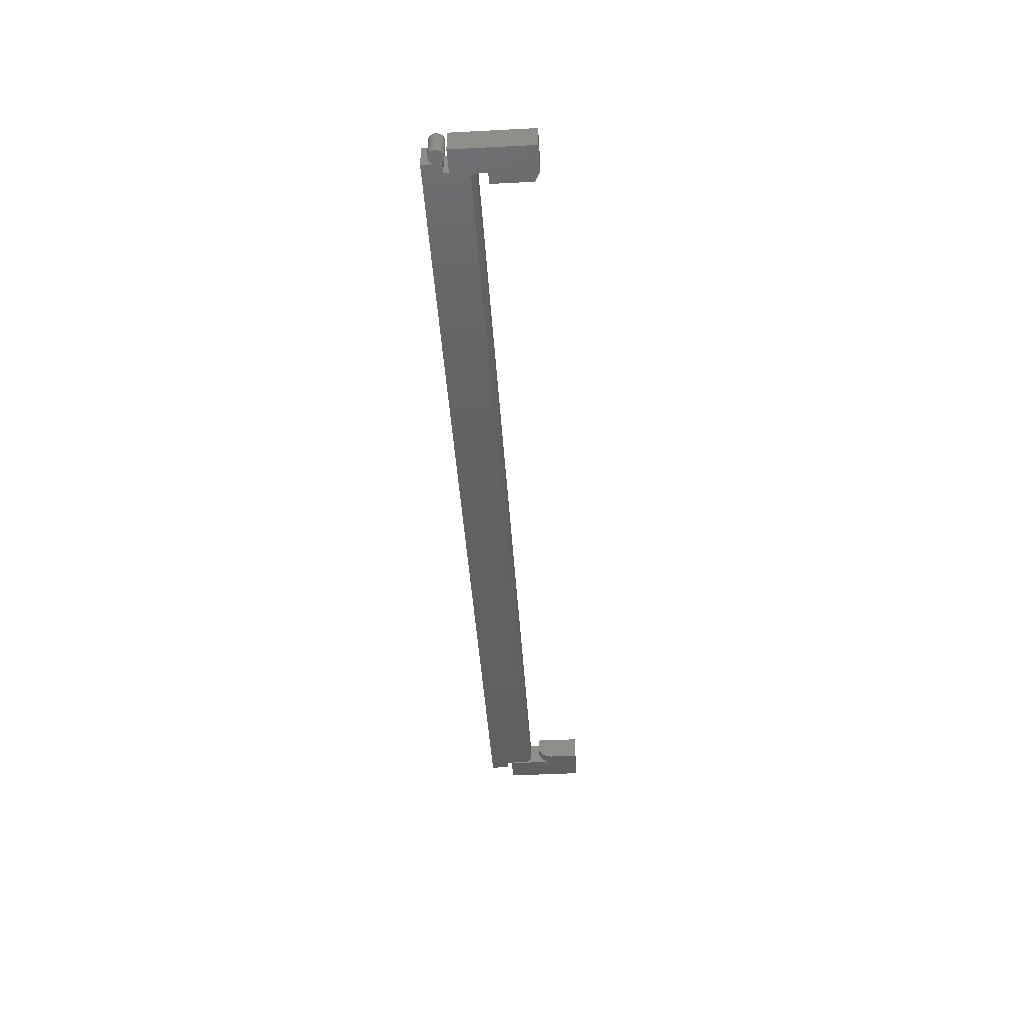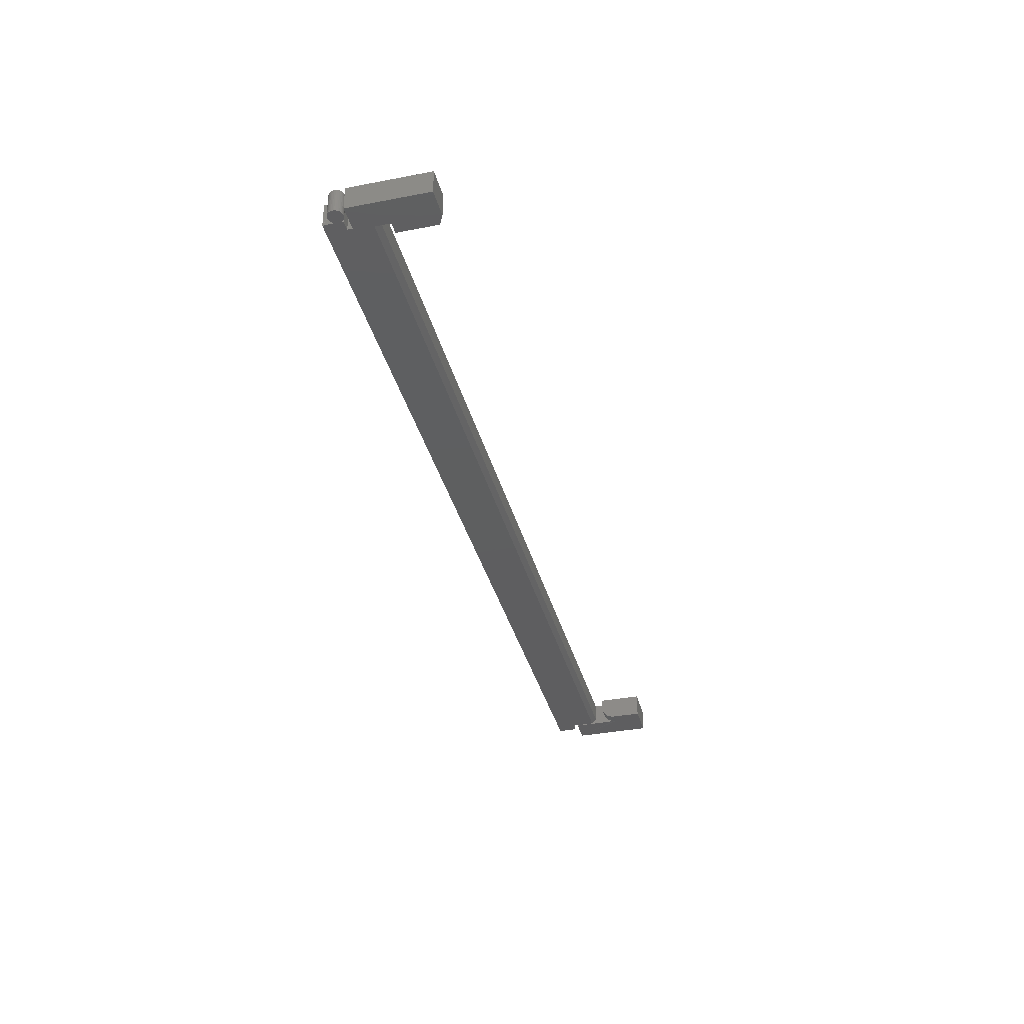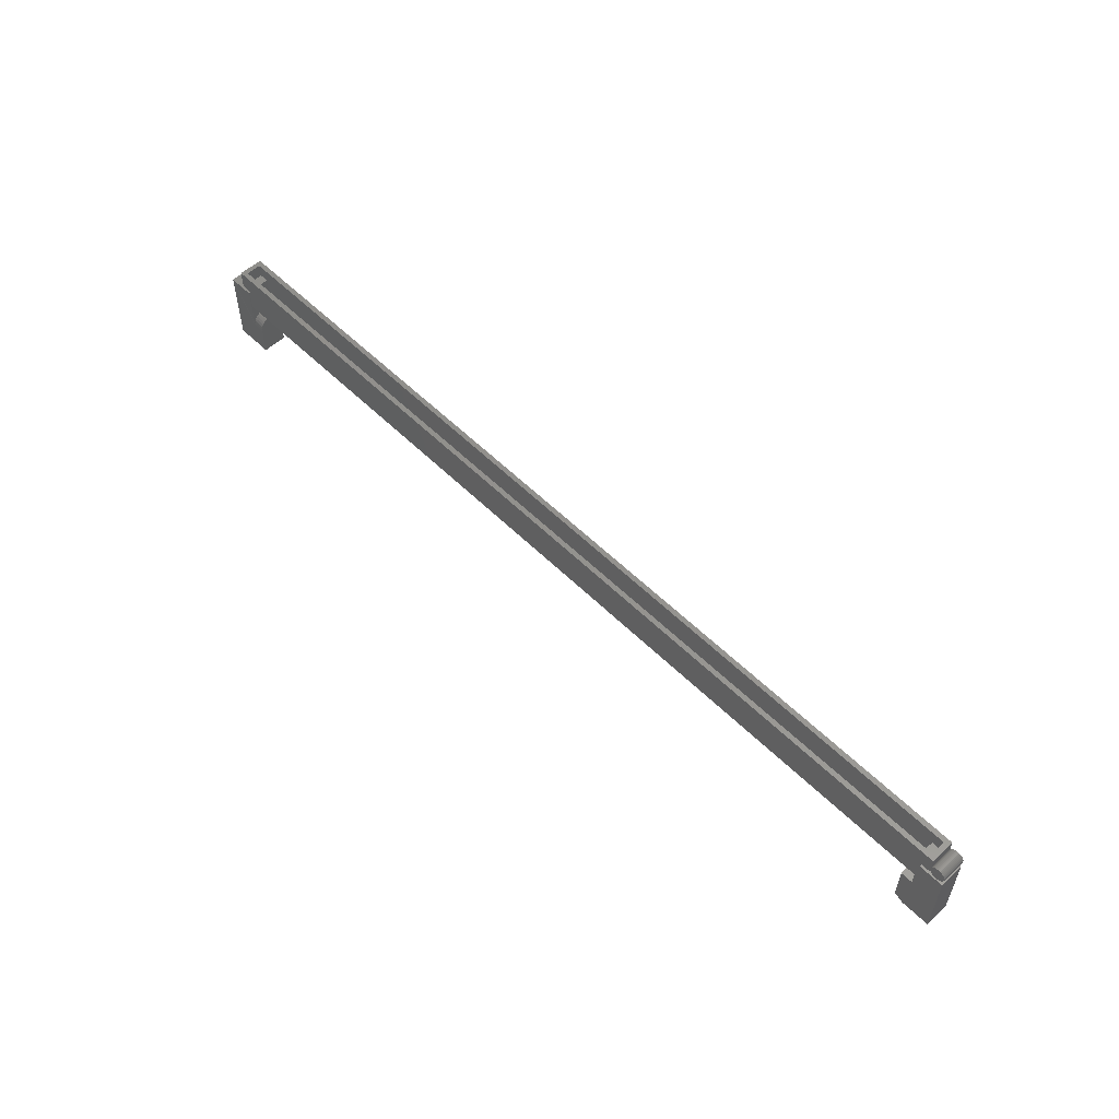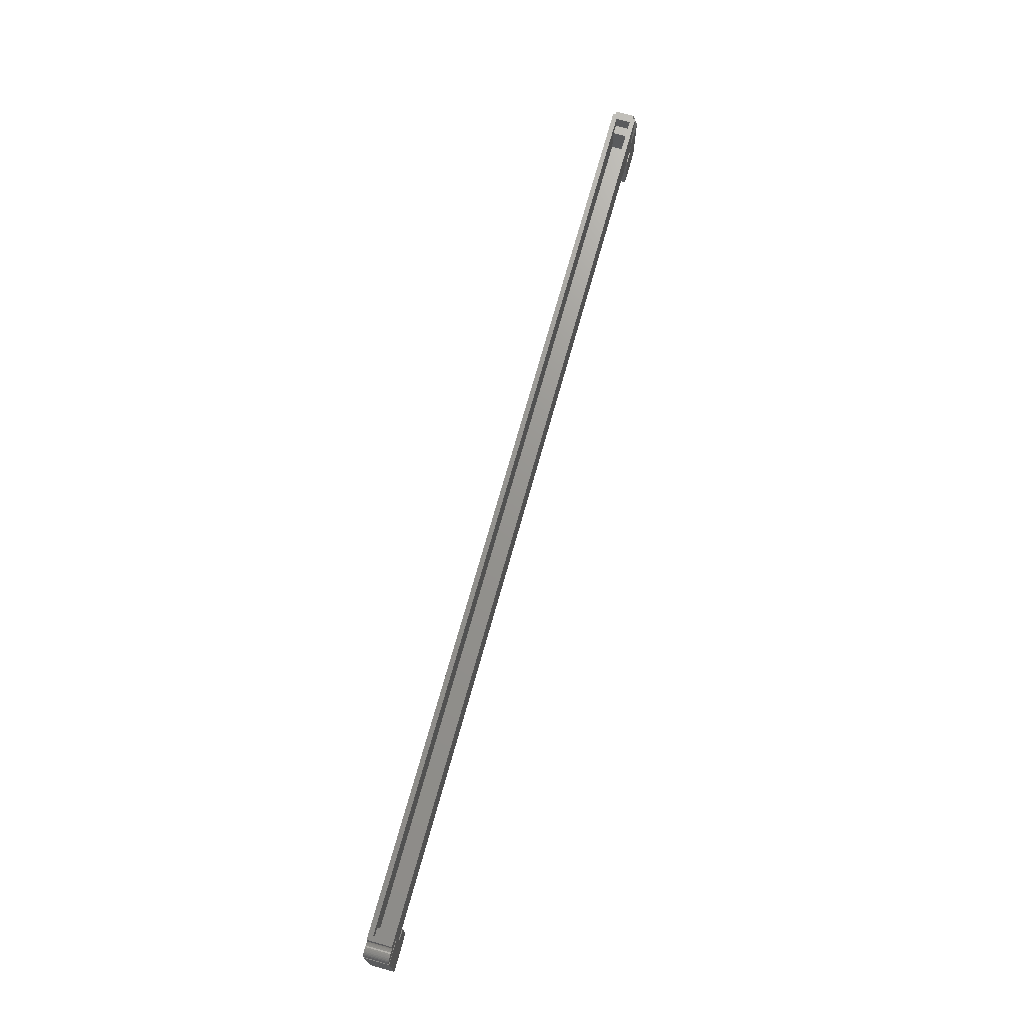
<metadata>
{"format":"stl","ext":"stl","renderer":"f3d","projection":"perspective","resolution":1024,"background":"white","views":[{"elev":-42.8,"azim":-86.5,"up":"+Z"},{"elev":-36.2,"azim":-75.8,"up":"+Z"},{"elev":55.6,"azim":-134.0,"up":"+Y"},{"elev":71.0,"azim":-74.4,"up":"+Y"}]}
</metadata>
<code>
# stl→obj: 162 verts, 316 faces
v 0.748 0.04688 0.03125
v 0.748 0.04688 0
v 0.7059 0.04688 0.03125
v 0.7059 0.04688 0
v 0.748 -0.07812 0
v 0.7059 -0.03051 0
v 0.7059 -0.02594 0.0004503
v 0.6875 -0.07812 0
v 0.6875 -0.03051 0
v 0.6875 -0.007072 0.02344
v 0.6875 -0.008856 0.01447
v 0.6875 -0.007072 0.03906
v 0.6875 -0.007523 0.01887
v 0.6875 -0.01749 0.00395
v 0.6875 -0.02154 0.001784
v 0.6875 -0.01102 0.01042
v 0.6875 -0.01394 0.006865
v 0.6875 -0.07812 0.03906
v 0.6875 -0.02594 0.0004503
v 0.7059 -0.007072 0.02344
v 0.7059 -0.007072 0.03906
v 0.7059 -0.02154 0.001784
v 0.7059 -0.01749 0.00395
v 0.7059 -0.01394 0.006865
v 0.7059 -0.01102 0.01042
v 0.7059 -0.008856 0.01447
v 0.7059 -0.007523 0.01887
v 0.7059 0.02344 0.03906
v 0.748 -0.07812 0.03906
v 0.748 0.02344 0.03906
v 0.7035 0.009046 0.03906
v 0.7035 0.05469 0.03906
v -0.7113 0.04688 0.03906
v 0.003701 0.08512 0.03906
v -0.7266 0.08512 0.03906
v -0.7273 0.06711 0.03906
v -0.7273 0.05789 0.03906
v -0.7491 0.05798 0.03906
v -0.748 0.05594 0.03906
v -0.7284 0.05585 0.03906
v -0.7465 0.05414 0.03906
v -0.7298 0.05407 0.03906
v -0.7448 0.05267 0.03906
v -0.7498 0.0648 0.03906
v -0.7491 0.06702 0.03906
v -0.7498 0.0602 0.03906
v -0.7113 0.05469 0.03906
v -0.7266 0.05469 0.03906
v -0.7316 0.07239 0.03906
v -0.7465 0.07086 0.03906
v -0.7298 0.07093 0.03906
v -0.748 0.06906 0.03906
v -0.7284 0.06915 0.03906
v -0.7316 0.05261 0.03906
v -0.7427 0.05157 0.03906
v -0.7405 0.05089 0.03906
v -0.7382 0.05066 0.03906
v -0.7359 0.05087 0.03906
v -0.7337 0.05153 0.03906
v -0.75 0.04688 0.03906
v -0.75 -0.07812 0.03906
v -0.7079 -0.007072 0.03906
v -0.7079 0.009046 0.03906
v 0.003701 0.009046 0.03906
v 0.7188 0.08512 0.03906
v -0.75 0.0625 0.03906
v 0.7188 0.05469 0.03906
v -0.7448 0.07233 0.03906
v -0.7337 0.07347 0.03906
v -0.7359 0.07413 0.03906
v -0.7382 0.07434 0.03906
v -0.7405 0.07411 0.03906
v -0.7427 0.07343 0.03906
v -0.6895 -0.007072 0.03906
v -0.6895 -0.07031 0.03906
v -0.7051 -0.07812 0.03906
v 0.7035 0.01686 0
v -0.7113 0.04688 0
v 0.7035 0.05469 0
v -0.7113 0.05469 0
v -0.7273 0.06711 0
v -0.7266 0.08512 0
v 0.003701 0.08512 0
v -0.748 0.05594 0
v -0.7491 0.05798 0
v -0.7273 0.05789 0
v -0.7284 0.05585 0
v -0.7465 0.05414 0
v -0.7298 0.05407 0
v -0.7448 0.05267 0
v -0.7491 0.06702 0
v -0.7498 0.0648 0
v -0.7498 0.0602 0
v -0.7266 0.05469 0
v -0.7298 0.07093 0
v -0.7465 0.07086 0
v -0.7316 0.07239 0
v -0.748 0.06906 0
v -0.7284 0.06915 0
v -0.7316 0.05261 0
v -0.7337 0.05153 0
v -0.7359 0.05087 0
v -0.7382 0.05066 0
v -0.7405 0.05089 0
v -0.7427 0.05157 0
v -0.75 0.04688 0
v -0.7079 0.01686 0
v -0.7079 -0.007072 0
v -0.75 -0.07812 0
v 0.7188 0.08512 0
v 0.7188 0.05469 0
v -0.75 0.0625 0
v -0.7448 0.07233 0
v -0.7427 0.07343 0
v -0.7405 0.07411 0
v -0.7382 0.07434 0
v -0.7359 0.07413 0
v -0.7337 0.07347 0
v -0.7051 -0.07812 0
v -0.6895 -0.07031 0
v -0.6895 -0.007072 0
v -0.7266 0.0649 0
v -0.7266 0.0649 0.03906
v -0.7266 0.0601 0
v -0.7266 0.0601 0.03906
v 0.003701 0.009046 0.007812
v -0.7079 0.009046 0.007812
v 0.7035 0.009046 0.007812
v 0.7109 0.08512 0.007812
v 0.003701 0.08512 0.007812
v 0.7109 0.08512 0.03125
v 0.003701 0.08512 0.03125
v -0.7188 0.08512 0.03125
v -0.7188 0.08512 0.007812
v -0.6973 -0.06548 0.007812
v -0.7157 -0.01488 0.007812
v -0.7069 -0.07031 0.007812
v -0.6973 -0.01488 0.007812
v 0.6957 0.0625 0.007812
v 0.7109 0.0625 0.007812
v 0.003701 0.01686 0.007812
v 0.6957 0.01686 0.007812
v -0.7422 -0.07031 0.007812
v -0.7157 0.01686 0.007812
v -0.7422 0.03906 0.007812
v -0.7035 0.03906 0.007812
v -0.7035 0.0625 0.007812
v -0.7188 0.0625 0.007812
v -0.7069 -0.07031 0.03125
v -0.7157 -0.01488 0.03125
v -0.6973 -0.06548 0.03125
v -0.6973 -0.01488 0.03125
v 0.6957 0.0625 0.03125
v 0.6957 0.01686 0.03125
v 0.003701 0.01686 0.03125
v 0.7109 0.0625 0.03125
v -0.7422 -0.07031 0.03125
v -0.7422 0.03906 0.03125
v -0.7157 0.01686 0.03125
v -0.7035 0.03906 0.03125
v -0.7035 0.0625 0.03125
v -0.7188 0.0625 0.03125
f 1 2 3
f 3 2 4
f 2 5 6
f 2 6 7
f 2 7 4
f 8 9 5
f 5 9 6
f 10 11 12
f 10 13 11
f 14 15 16
f 16 17 14
f 18 12 19
f 18 19 9
f 18 9 8
f 19 12 11
f 19 11 16
f 19 16 15
f 20 10 21
f 21 10 12
f 4 7 22
f 4 22 23
f 4 23 24
f 4 24 25
f 4 25 26
f 4 26 27
f 4 27 20
f 4 20 21
f 4 21 28
f 4 28 3
f 29 5 30
f 30 5 2
f 30 2 1
f 6 9 7
f 7 9 19
f 7 19 22
f 22 19 15
f 22 15 23
f 23 15 14
f 23 14 24
f 24 14 17
f 24 17 25
f 25 17 16
f 25 16 26
f 26 16 11
f 26 11 27
f 27 11 13
f 27 13 20
f 20 13 10
f 30 28 29
f 29 28 21
f 29 21 18
f 18 21 12
f 28 30 3
f 3 30 1
f 18 8 29
f 29 8 5
f 31 32 33
f 34 35 36
f 37 38 39
f 37 39 40
f 40 39 41
f 40 41 42
f 41 43 42
f 44 36 45
f 37 46 38
f 47 37 48
f 33 32 47
f 49 50 51
f 50 52 51
f 51 52 53
f 53 52 45
f 53 45 36
f 54 42 43
f 54 43 55
f 54 55 56
f 54 56 57
f 54 57 58
f 54 58 59
f 60 61 62
f 60 62 63
f 60 63 64
f 60 64 31
f 60 31 33
f 65 34 36
f 65 36 44
f 65 44 66
f 65 66 46
f 65 46 37
f 65 37 47
f 65 47 32
f 65 32 67
f 68 50 49
f 68 49 69
f 68 69 70
f 68 70 71
f 68 71 72
f 68 72 73
f 74 62 75
f 75 62 61
f 75 61 76
f 77 78 79
f 78 80 79
f 81 82 83
f 84 85 86
f 87 84 86
f 88 84 87
f 89 88 87
f 89 90 88
f 91 81 92
f 85 93 86
f 94 86 80
f 95 96 97
f 95 98 96
f 99 98 95
f 91 98 99
f 81 91 99
f 100 101 102
f 100 102 103
f 100 103 104
f 100 104 105
f 100 105 90
f 100 90 89
f 106 78 77
f 106 77 107
f 106 107 108
f 106 108 109
f 110 111 79
f 110 79 80
f 110 80 86
f 110 86 93
f 110 93 112
f 110 112 92
f 110 92 81
f 110 81 83
f 113 114 115
f 113 115 116
f 113 116 117
f 113 117 118
f 113 118 97
f 113 97 96
f 119 109 120
f 120 109 108
f 120 108 121
f 112 66 92
f 92 66 44
f 92 44 91
f 91 44 45
f 91 45 98
f 98 45 52
f 98 52 96
f 96 52 50
f 96 50 113
f 113 50 68
f 113 68 114
f 114 68 73
f 114 73 115
f 115 73 72
f 115 72 116
f 116 72 71
f 116 71 117
f 117 71 70
f 117 70 118
f 118 70 69
f 118 69 97
f 97 69 49
f 97 49 95
f 95 49 51
f 95 51 99
f 99 51 53
f 99 53 81
f 81 53 36
f 81 36 122
f 122 36 123
f 124 125 86
f 86 125 37
f 86 37 87
f 87 37 40
f 87 40 89
f 89 40 42
f 89 42 100
f 100 42 54
f 100 54 101
f 101 54 59
f 101 59 102
f 102 59 58
f 102 58 103
f 103 58 57
f 103 57 104
f 104 57 56
f 104 56 105
f 105 56 55
f 105 55 90
f 90 55 43
f 90 43 88
f 88 43 41
f 88 41 84
f 84 41 39
f 84 39 85
f 85 39 38
f 85 38 93
f 93 38 46
f 93 46 112
f 112 46 66
f 48 86 94
f 86 48 124
f 48 37 124
f 124 37 125
f 81 123 82
f 123 81 122
f 82 123 36
f 82 36 35
f 126 127 107
f 126 107 77
f 126 77 128
f 121 108 74
f 74 108 62
f 79 32 77
f 77 32 31
f 77 31 128
f 64 126 31
f 31 126 128
f 63 127 64
f 64 127 126
f 63 62 127
f 127 62 108
f 127 108 107
f 60 106 61
f 61 106 109
f 83 129 110
f 83 130 129
f 65 110 129
f 65 129 131
f 65 131 132
f 65 132 34
f 82 35 133
f 82 133 134
f 82 134 130
f 82 130 83
f 34 132 35
f 35 132 133
f 135 136 137
f 135 138 136
f 139 140 129
f 139 129 130
f 139 130 141
f 139 141 142
f 143 137 136
f 143 136 144
f 143 144 145
f 146 145 144
f 146 144 141
f 146 141 130
f 146 130 147
f 134 148 130
f 130 148 147
f 149 150 151
f 150 152 151
f 153 154 155
f 153 155 132
f 153 132 131
f 153 131 156
f 157 158 159
f 157 159 150
f 157 150 149
f 160 161 132
f 160 132 155
f 160 155 159
f 160 159 158
f 133 132 162
f 162 132 161
f 140 156 129
f 129 156 131
f 134 133 148
f 148 133 162
f 138 152 136
f 136 152 150
f 150 159 136
f 136 159 144
f 160 158 146
f 146 158 145
f 158 157 145
f 145 157 143
f 157 149 143
f 143 149 137
f 151 152 135
f 135 152 138
f 149 151 137
f 137 151 135
f 153 156 139
f 139 156 140
f 162 161 148
f 148 161 147
f 147 161 146
f 146 161 160
f 155 154 141
f 141 154 142
f 159 155 144
f 144 155 141
f 154 153 142
f 142 153 139
f 111 110 67
f 67 110 65
f 32 79 67
f 67 79 111
f 48 94 47
f 47 94 80
f 47 80 33
f 33 80 78
f 33 78 60
f 60 78 106
f 75 120 74
f 74 120 121
f 61 109 76
f 76 109 119
f 76 119 75
f 75 119 120

</code>
